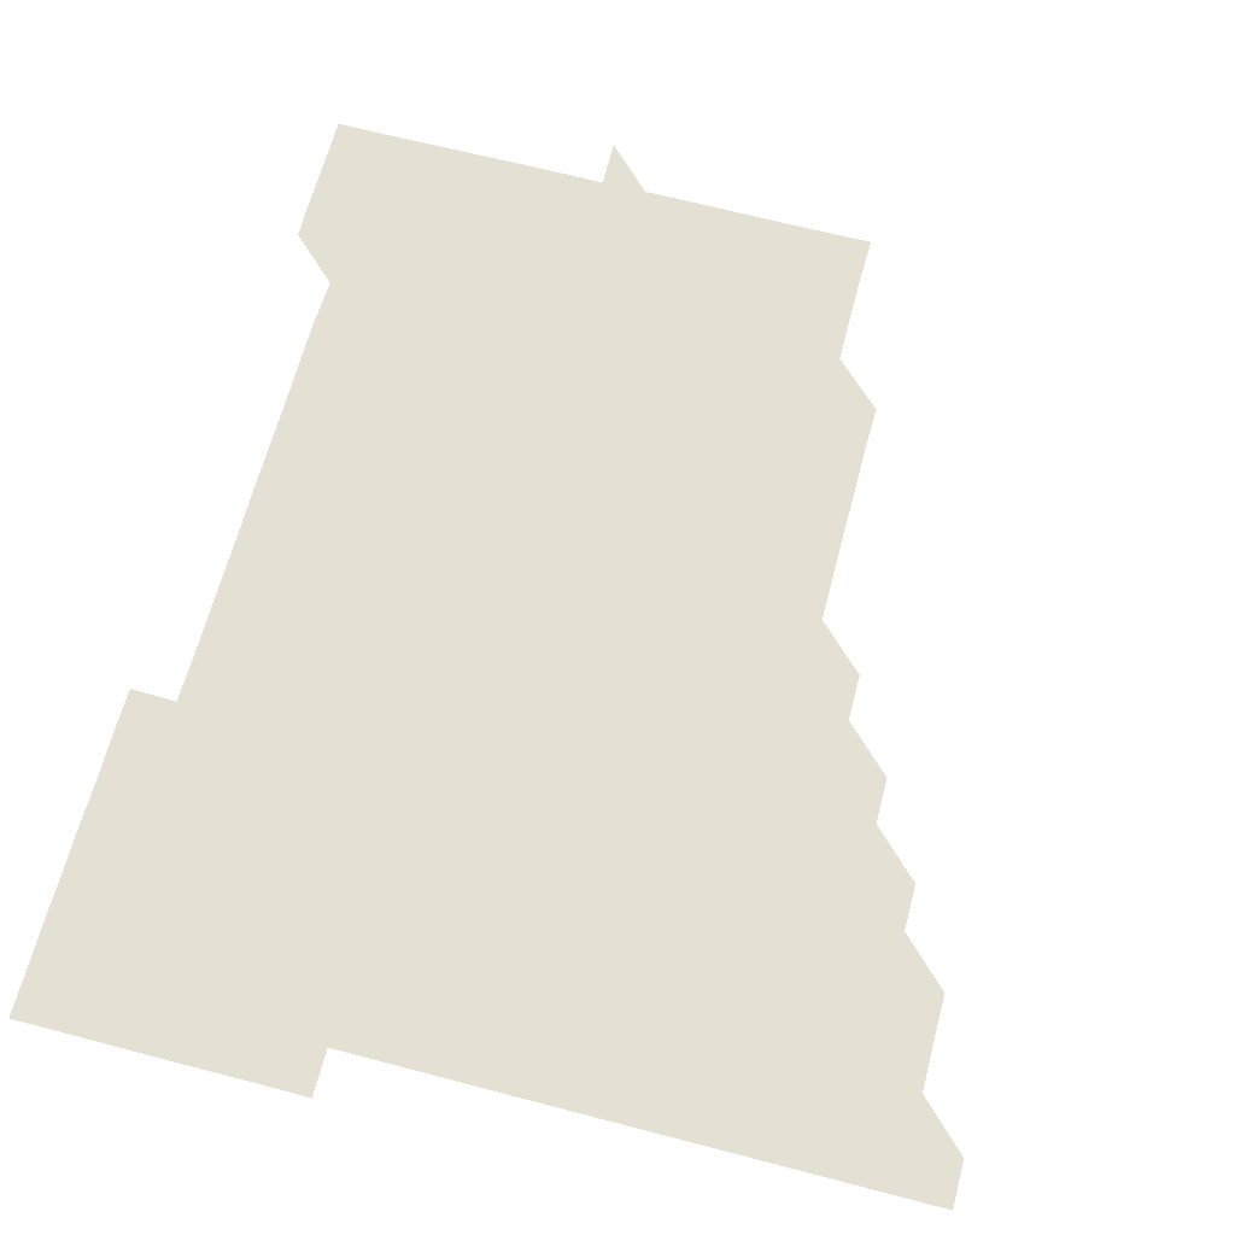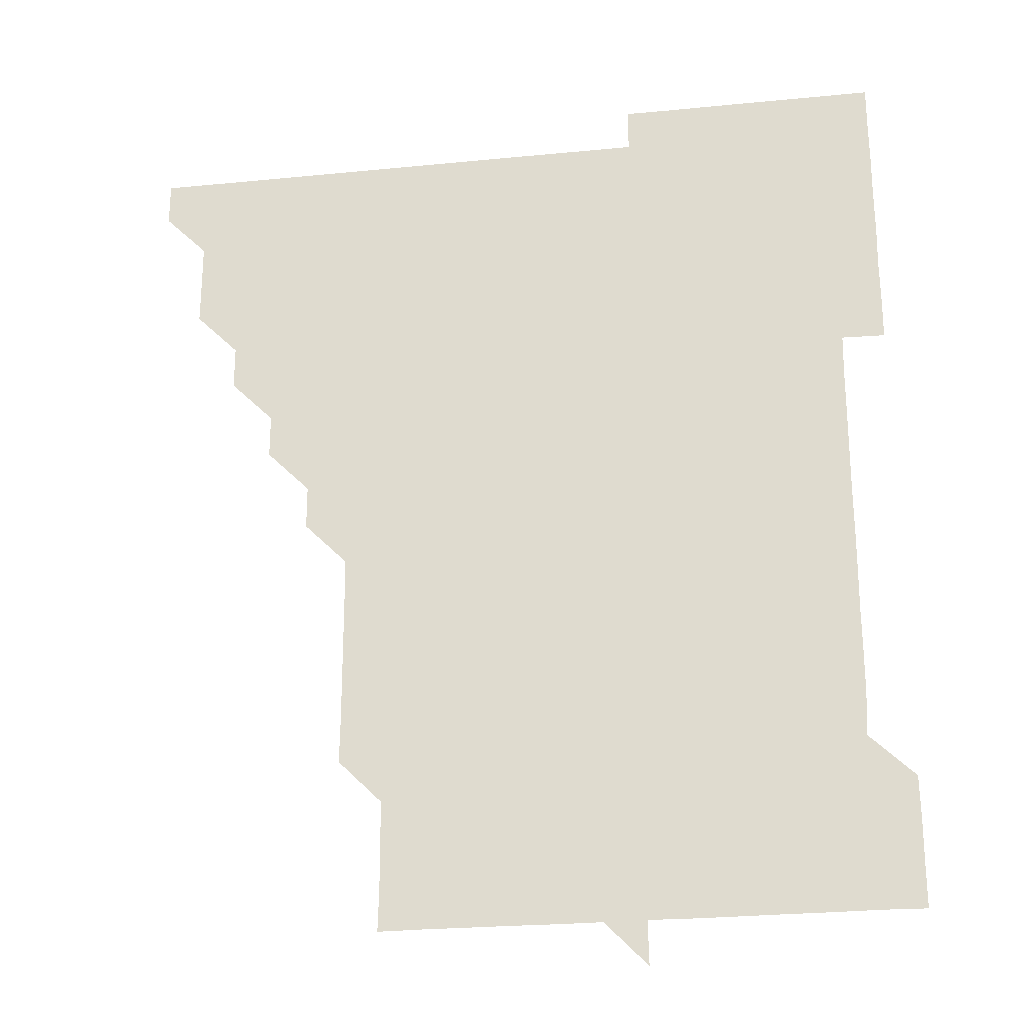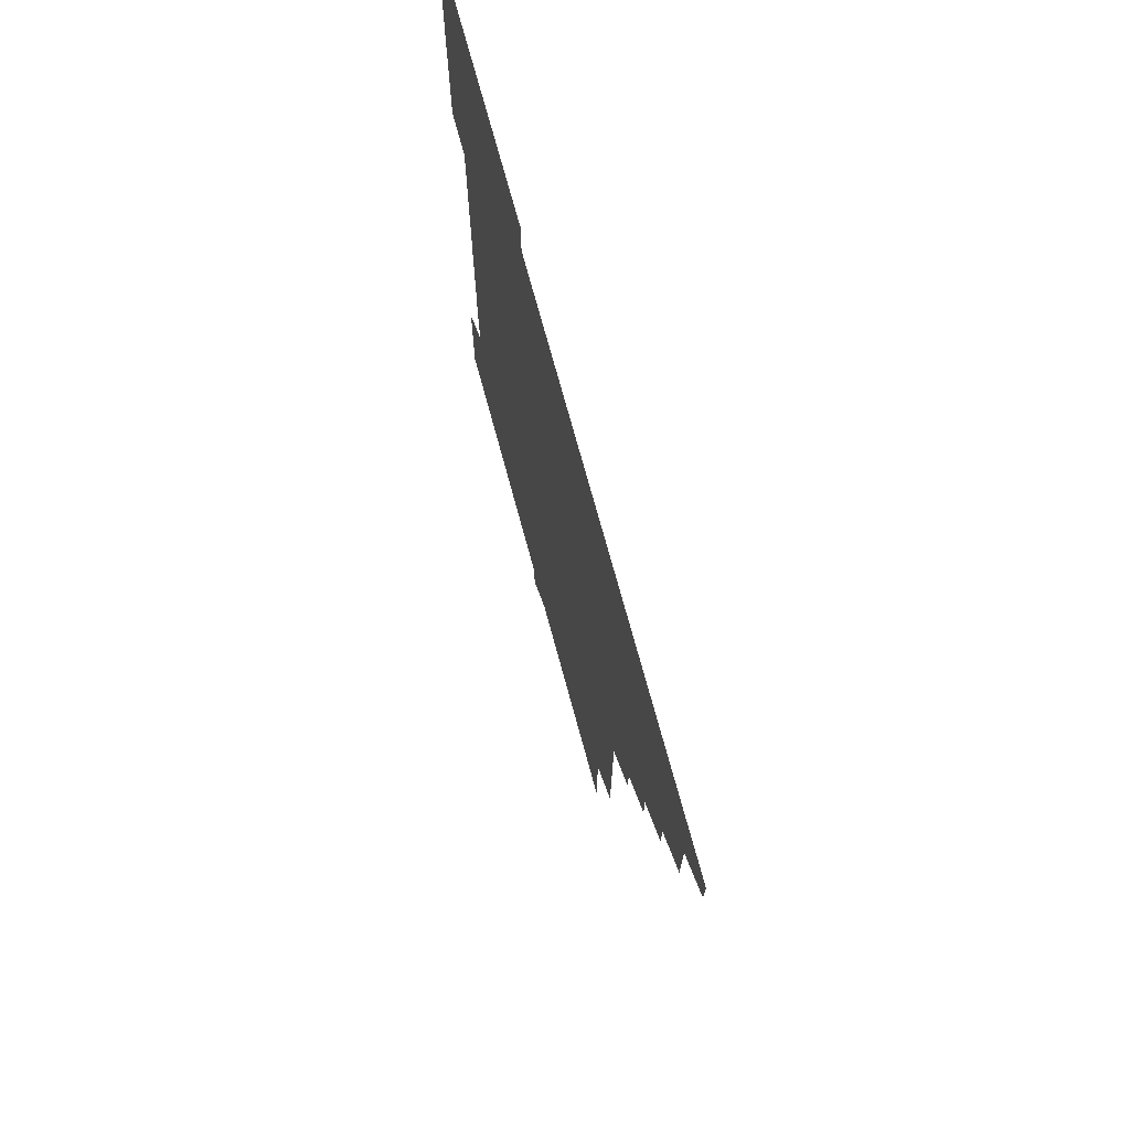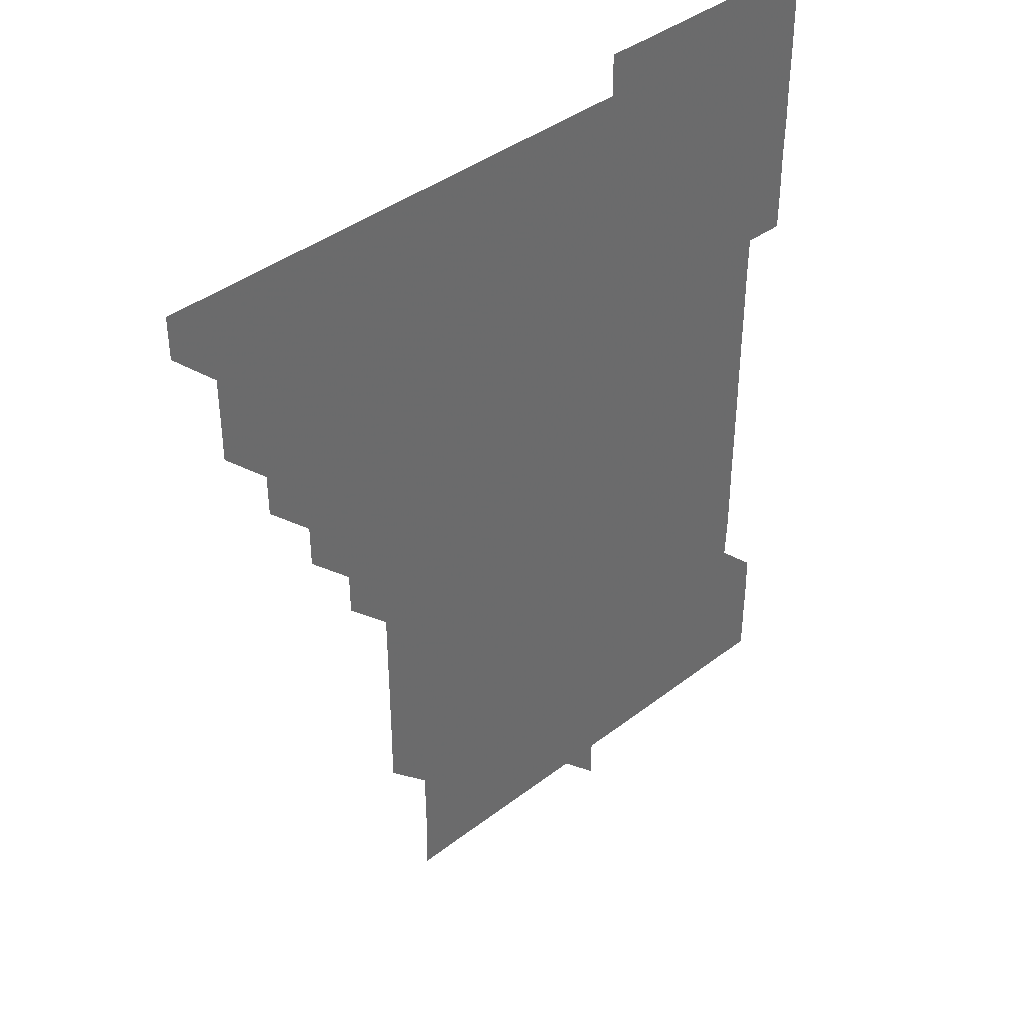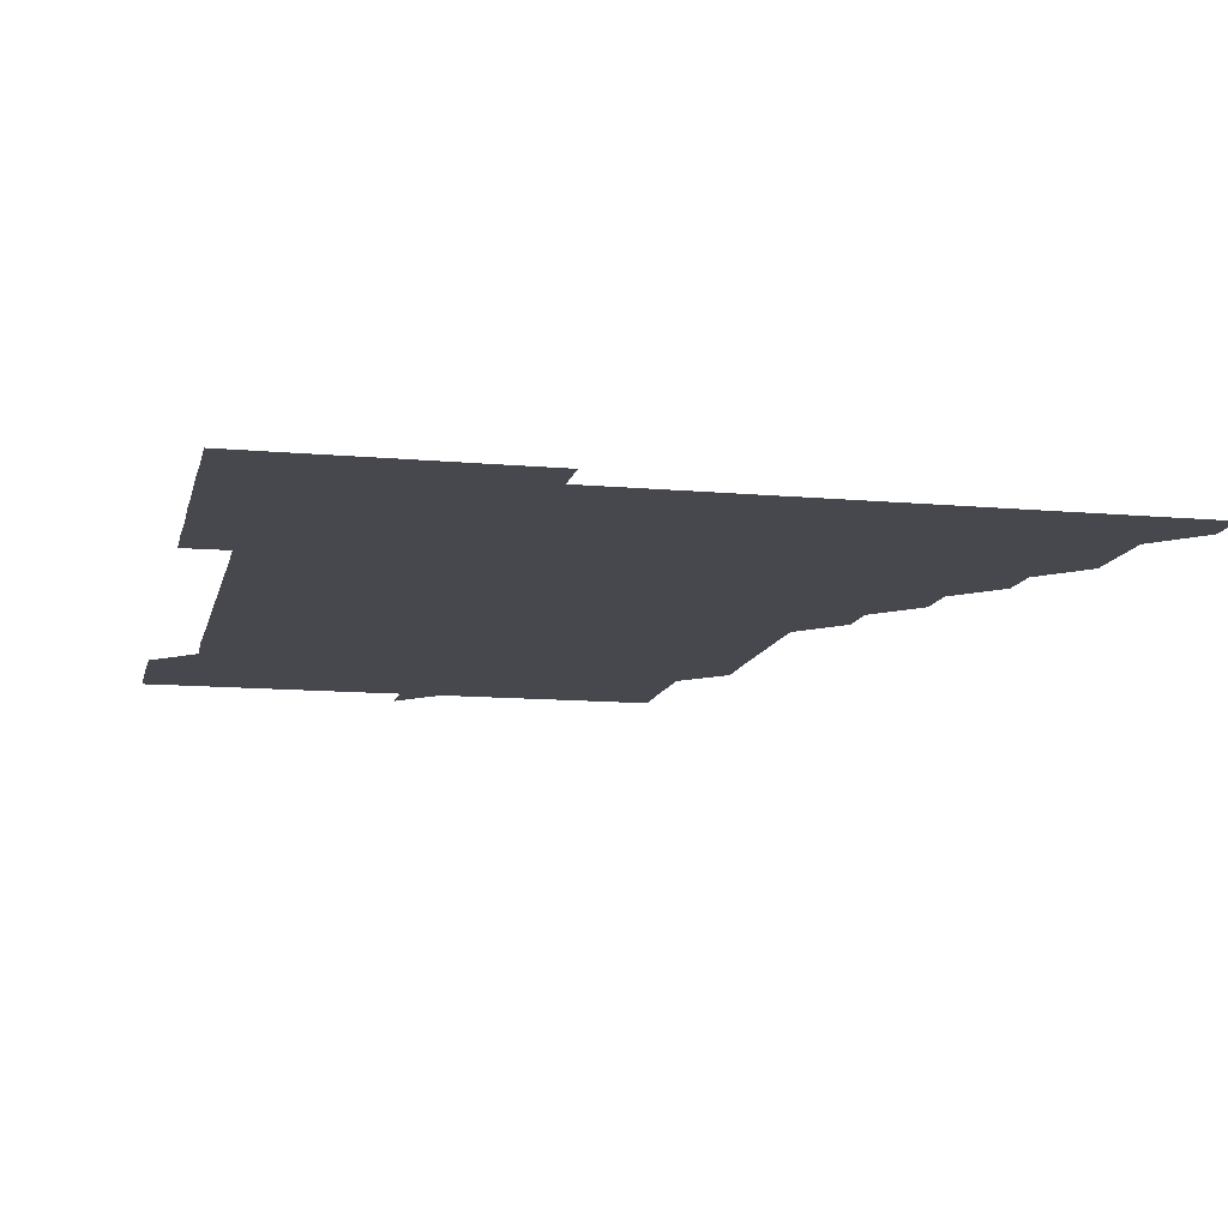
<metadata>
{"format":"obj","ext":"obj","renderer":"f3d","projection":"perspective","resolution":1024,"background":"white","views":[{"elev":65.3,"azim":-165.2,"up":"+Z"},{"elev":-25.2,"azim":9.1,"up":"+Y"},{"elev":73.1,"azim":-105.2,"up":"+Y"},{"elev":40.0,"azim":-43.5,"up":"+Y"},{"elev":-11.9,"azim":167.7,"up":"+Z"}]}
</metadata>
<code>
v 451 451 0
v 451 466 0
v 466 405.9 0
v 466 421 0
v 466 436 0
v 466 451 0
v 466 466 0
v 481 375.9 0
v 480.9 390.9 0
v 481.1 406 0
v 481 421 0
v 481 436 0
v 481 451 0
v 481 466 0
v 496 345.9 0
v 496 360.9 0
v 496.1 376 0
v 496.1 391.1 0
v 496 406 0
v 496 421 0
v 496 436 0
v 496 451 0
v 496 466 0
v 511 315.9 0
v 511 330.9 0
v 511.1 346.1 0
v 511 361 0
v 511.1 376.1 0
v 511 391 0
v 511 406 0
v 511 421 0
v 511 436 0
v 511 451 0
v 511 466 0
v 526 225.8 0
v 526.2 240.7 0
v 526.2 255.8 0
v 526.1 270.9 0
v 526.1 285.9 0
v 526 300.9 0
v 526 316.1 0
v 526 331 0
v 526 346.1 0
v 526 361 0
v 526 376 0
v 526 391 0
v 526 406 0
v 526 421 0
v 526 436 0
v 526 451 0
v 526 466 0
v 541 165.9 0
v 541.3 180.6 0
v 541.3 195.7 0
v 541.1 210.8 0
v 541 226.1 0
v 541.1 241 0
v 541 256 0
v 541 271 0
v 541 286 0
v 541 301 0
v 541 316 0
v 541 331.1 0
v 541 346 0
v 541 361 0
v 541 376.1 0
v 541 391 0
v 541 406 0
v 541 421 0
v 541 436 0
v 541 451 0
v 541 466 0
v 555.6 166.1 0
v 556.1 181.2 0
v 556 196 0
v 556.1 211.1 0
v 556 225.9 0
v 556 241.1 0
v 556 256.1 0
v 556.1 271.1 0
v 556 286 0
v 556 301 0
v 556 316.1 0
v 556 330.9 0
v 556 346.1 0
v 556 361 0
v 556 376 0
v 556 391 0
v 556 406 0
v 556 421 0
v 556 436 0
v 556 451 0
v 556 466.1 0
v 570.7 166 0
v 571 181.1 0
v 571 196.1 0
v 571 211.1 0
v 571 226.1 0
v 571.1 241.1 0
v 571 256.1 0
v 571 271 0
v 571 286 0
v 571 301.1 0
v 571 315.9 0
v 571 331 0
v 571 346 0
v 571 361 0
v 571 376 0
v 571 391 0
v 571 406 0
v 571 421 0
v 571 436 0
v 571 450.9 0
v 571 466 0
v 585.8 166 0
v 586.1 181.1 0
v 586 196 0
v 586 211 0
v 586 225.9 0
v 585.9 241.1 0
v 586 256 0
v 586.1 271 0
v 586 286 0
v 586 301 0
v 586 316 0
v 586 331.1 0
v 586 346.1 0
v 586 361 0
v 586 376 0
v 586 391 0
v 586 406 0
v 586 421 0
v 586 436 0
v 586 451 0
v 586 466.1 0
v 601 165.9 0
v 601 181 0
v 601 196.1 0
v 601 211 0
v 601 226.1 0
v 601 240.9 0
v 600.9 256 0
v 601 271.1 0
v 601 286 0
v 601 301 0
v 601 316 0
v 601 331 0
v 601 346 0
v 601 361 0
v 601 376 0
v 601 391 0
v 601 406 0
v 601 421 0
v 601 436 0
v 601 451 0
v 601 466 0
v 616.3 165.9 0
v 616 181.1 0
v 616 196 0
v 616 211.1 0
v 616 226 0
v 616 241 0
v 616 255.9 0
v 616 271.1 0
v 616 286 0
v 616 301 0
v 616 316 0
v 616 331.1 0
v 616 346 0
v 616 361.1 0
v 616 376 0
v 616 391.1 0
v 616 406 0
v 616 421 0
v 616 436 0
v 616 451 0
v 616 466 0
v 631 150.9 0
v 630.7 166 0
v 631 181 0
v 631 196 0
v 631 211 0
v 631 226.1 0
v 631 241.1 0
v 631 256 0
v 631 271.1 0
v 631 286 0
v 631 301.1 0
v 631 316 0
v 631 331 0
v 631 346 0
v 631 361.1 0
v 631 376 0
v 631 391 0
v 631 406 0
v 631 421 0
v 631 436 0
v 631 451 0
v 631 466 0
v 631 481.1 0
v 646.1 165.9 0
v 646 181.1 0
v 646 196.1 0
v 646 211 0
v 645.9 226 0
v 646 241.1 0
v 646 256 0
v 645.9 271.1 0
v 646 286 0
v 646 301 0
v 646 316 0
v 646 331 0
v 646 346.1 0
v 646 361 0
v 646 376 0
v 646 390.9 0
v 646 406 0
v 646 421 0
v 646 436 0
v 646 451 0
v 646 466 0
v 646 481 0
v 661.1 165.9 0
v 661 181 0
v 661 196 0
v 661 211.1 0
v 661 226 0
v 660.9 241.1 0
v 661 256.1 0
v 661 271 0
v 661 286.1 0
v 661 301 0
v 661 316 0
v 661 331 0
v 661 346 0
v 661 361 0
v 661 376 0
v 661 391.1 0
v 661 406 0
v 661 421 0
v 661 436 0
v 661 451 0
v 661 466 0
v 661 481 0
v 676.2 166 0
v 676 181.1 0
v 676 196.1 0
v 676 211 0
v 676 226.1 0
v 675.9 241.1 0
v 676 256 0
v 676 271 0
v 676 286 0
v 676 301 0
v 675.9 316.1 0
v 675.9 331.1 0
v 676 346 0
v 676 361 0
v 676 376.1 0
v 676 391 0
v 676 406 0
v 676 421 0
v 676 436 0
v 676 451 0
v 676 466 0
v 676 481 0
v 691.2 166 0
v 690.8 181.1 0
v 691.1 195.9 0
v 690.8 211.4 0
v 690.9 226 0
v 691 241.1 0
v 690.8 256.2 0
v 690.8 271.1 0
v 691 286 0
v 690.8 301.2 0
v 690.9 316 0
v 691 331 0
v 691 346.1 0
v 690.9 361.1 0
v 690.9 376.1 0
v 691 391 0
v 690.9 406.1 0
v 691 421 0
v 691 436 0
v 691 451 0
v 691 466 0
v 691 481 0
v 706.2 166.1 0
v 705.9 181.1 0
v 705.9 196.2 0
v 706.3 210.9 0
v 705.4 225.4 0
v 706 240.8 0
v 706 255.7 0
v 705.9 270.7 0
v 706 285.8 0
v 706.1 300.8 0
v 706 315.8 0
v 706 330.8 0
v 706 345.8 0
v 706 360.8 0
v 706.2 376.2 0
v 705.9 391.2 0
v 705.9 406 0
v 705.8 421.2 0
v 705.9 435.9 0
v 705.8 451 0
v 706 465.9 0
v 706 481 0
v 721 166 0
v 721 180.8 0
v 721.1 195.8 0
v 720.9 210.6 0
v 721.1 375.9 0
v 721.1 390.8 0
v 720.9 405.7 0
v 721.2 420.9 0
v 721 435.8 0
v 721.1 450.9 0
v 721 466 0
v 721 481 0
v 721 496 0
f 5 6 1
f 1 6 2
f 6 7 2
f 9 10 3
f 3 10 4
f 10 11 4
f 4 11 5
f 11 12 5
f 5 12 6
f 12 13 6
f 6 13 7
f 13 14 7
f 16 17 8
f 8 17 9
f 17 18 9
f 9 18 10
f 18 19 10
f 10 19 11
f 19 20 11
f 11 20 12
f 20 21 12
f 12 21 13
f 21 22 13
f 13 22 14
f 22 23 14
f 25 26 15
f 15 26 16
f 26 27 16
f 16 27 17
f 27 28 17
f 17 28 18
f 28 29 18
f 18 29 19
f 29 30 19
f 19 30 20
f 30 31 20
f 20 31 21
f 31 32 21
f 21 32 22
f 32 33 22
f 22 33 23
f 33 34 23
f 40 41 24
f 24 41 25
f 41 42 25
f 25 42 26
f 42 43 26
f 26 43 27
f 43 44 27
f 27 44 28
f 44 45 28
f 28 45 29
f 45 46 29
f 29 46 30
f 46 47 30
f 30 47 31
f 47 48 31
f 31 48 32
f 48 49 32
f 32 49 33
f 49 50 33
f 33 50 34
f 50 51 34
f 55 56 35
f 35 56 36
f 56 57 36
f 36 57 37
f 57 58 37
f 37 58 38
f 58 59 38
f 38 59 39
f 59 60 39
f 39 60 40
f 60 61 40
f 40 61 41
f 61 62 41
f 41 62 42
f 62 63 42
f 42 63 43
f 63 64 43
f 43 64 44
f 64 65 44
f 44 65 45
f 65 66 45
f 45 66 46
f 66 67 46
f 46 67 47
f 67 68 47
f 47 68 48
f 68 69 48
f 48 69 49
f 69 70 49
f 49 70 50
f 70 71 50
f 50 71 51
f 71 72 51
f 52 73 53
f 73 74 53
f 53 74 54
f 74 75 54
f 54 75 55
f 75 76 55
f 55 76 56
f 76 77 56
f 56 77 57
f 77 78 57
f 57 78 58
f 78 79 58
f 58 79 59
f 79 80 59
f 59 80 60
f 80 81 60
f 60 81 61
f 81 82 61
f 61 82 62
f 82 83 62
f 62 83 63
f 83 84 63
f 63 84 64
f 84 85 64
f 64 85 65
f 85 86 65
f 65 86 66
f 86 87 66
f 66 87 67
f 87 88 67
f 67 88 68
f 88 89 68
f 68 89 69
f 89 90 69
f 69 90 70
f 90 91 70
f 70 91 71
f 91 92 71
f 71 92 72
f 92 93 72
f 73 94 74
f 94 95 74
f 74 95 75
f 95 96 75
f 75 96 76
f 96 97 76
f 76 97 77
f 97 98 77
f 77 98 78
f 98 99 78
f 78 99 79
f 99 100 79
f 79 100 80
f 100 101 80
f 80 101 81
f 101 102 81
f 81 102 82
f 102 103 82
f 82 103 83
f 103 104 83
f 83 104 84
f 104 105 84
f 84 105 85
f 105 106 85
f 85 106 86
f 106 107 86
f 86 107 87
f 107 108 87
f 87 108 88
f 108 109 88
f 88 109 89
f 109 110 89
f 89 110 90
f 110 111 90
f 90 111 91
f 111 112 91
f 91 112 92
f 112 113 92
f 92 113 93
f 113 114 93
f 94 115 95
f 115 116 95
f 95 116 96
f 116 117 96
f 96 117 97
f 117 118 97
f 97 118 98
f 118 119 98
f 98 119 99
f 119 120 99
f 99 120 100
f 120 121 100
f 100 121 101
f 121 122 101
f 101 122 102
f 122 123 102
f 102 123 103
f 123 124 103
f 103 124 104
f 124 125 104
f 104 125 105
f 125 126 105
f 105 126 106
f 126 127 106
f 106 127 107
f 127 128 107
f 107 128 108
f 128 129 108
f 108 129 109
f 129 130 109
f 109 130 110
f 130 131 110
f 110 131 111
f 131 132 111
f 111 132 112
f 132 133 112
f 112 133 113
f 133 134 113
f 113 134 114
f 134 135 114
f 115 136 116
f 136 137 116
f 116 137 117
f 137 138 117
f 117 138 118
f 138 139 118
f 118 139 119
f 139 140 119
f 119 140 120
f 140 141 120
f 120 141 121
f 141 142 121
f 121 142 122
f 142 143 122
f 122 143 123
f 143 144 123
f 123 144 124
f 144 145 124
f 124 145 125
f 145 146 125
f 125 146 126
f 146 147 126
f 126 147 127
f 147 148 127
f 127 148 128
f 148 149 128
f 128 149 129
f 149 150 129
f 129 150 130
f 150 151 130
f 130 151 131
f 151 152 131
f 131 152 132
f 152 153 132
f 132 153 133
f 153 154 133
f 133 154 134
f 154 155 134
f 134 155 135
f 155 156 135
f 136 157 137
f 157 158 137
f 137 158 138
f 158 159 138
f 138 159 139
f 159 160 139
f 139 160 140
f 160 161 140
f 140 161 141
f 161 162 141
f 141 162 142
f 162 163 142
f 142 163 143
f 163 164 143
f 143 164 144
f 164 165 144
f 144 165 145
f 165 166 145
f 145 166 146
f 166 167 146
f 146 167 147
f 167 168 147
f 147 168 148
f 168 169 148
f 148 169 149
f 169 170 149
f 149 170 150
f 170 171 150
f 150 171 151
f 171 172 151
f 151 172 152
f 172 173 152
f 152 173 153
f 173 174 153
f 153 174 154
f 174 175 154
f 154 175 155
f 175 176 155
f 155 176 156
f 176 177 156
f 178 179 157
f 157 179 158
f 179 180 158
f 158 180 159
f 180 181 159
f 159 181 160
f 181 182 160
f 160 182 161
f 182 183 161
f 161 183 162
f 183 184 162
f 162 184 163
f 184 185 163
f 163 185 164
f 185 186 164
f 164 186 165
f 186 187 165
f 165 187 166
f 187 188 166
f 166 188 167
f 188 189 167
f 167 189 168
f 189 190 168
f 168 190 169
f 190 191 169
f 169 191 170
f 191 192 170
f 170 192 171
f 192 193 171
f 171 193 172
f 193 194 172
f 172 194 173
f 194 195 173
f 173 195 174
f 195 196 174
f 174 196 175
f 196 197 175
f 175 197 176
f 197 198 176
f 176 198 177
f 198 199 177
f 179 201 180
f 201 202 180
f 180 202 181
f 202 203 181
f 181 203 182
f 203 204 182
f 182 204 183
f 204 205 183
f 183 205 184
f 205 206 184
f 184 206 185
f 206 207 185
f 185 207 186
f 207 208 186
f 186 208 187
f 208 209 187
f 187 209 188
f 209 210 188
f 188 210 189
f 210 211 189
f 189 211 190
f 211 212 190
f 190 212 191
f 212 213 191
f 191 213 192
f 213 214 192
f 192 214 193
f 214 215 193
f 193 215 194
f 215 216 194
f 194 216 195
f 216 217 195
f 195 217 196
f 217 218 196
f 196 218 197
f 218 219 197
f 197 219 198
f 219 220 198
f 198 220 199
f 220 221 199
f 199 221 200
f 221 222 200
f 201 223 202
f 223 224 202
f 202 224 203
f 224 225 203
f 203 225 204
f 225 226 204
f 204 226 205
f 226 227 205
f 205 227 206
f 227 228 206
f 206 228 207
f 228 229 207
f 207 229 208
f 229 230 208
f 208 230 209
f 230 231 209
f 209 231 210
f 231 232 210
f 210 232 211
f 232 233 211
f 211 233 212
f 233 234 212
f 212 234 213
f 234 235 213
f 213 235 214
f 235 236 214
f 214 236 215
f 236 237 215
f 215 237 216
f 237 238 216
f 216 238 217
f 238 239 217
f 217 239 218
f 239 240 218
f 218 240 219
f 240 241 219
f 219 241 220
f 241 242 220
f 220 242 221
f 242 243 221
f 221 243 222
f 243 244 222
f 223 245 224
f 245 246 224
f 224 246 225
f 246 247 225
f 225 247 226
f 247 248 226
f 226 248 227
f 248 249 227
f 227 249 228
f 249 250 228
f 228 250 229
f 250 251 229
f 229 251 230
f 251 252 230
f 230 252 231
f 252 253 231
f 231 253 232
f 253 254 232
f 232 254 233
f 254 255 233
f 233 255 234
f 255 256 234
f 234 256 235
f 256 257 235
f 235 257 236
f 257 258 236
f 236 258 237
f 258 259 237
f 237 259 238
f 259 260 238
f 238 260 239
f 260 261 239
f 239 261 240
f 261 262 240
f 240 262 241
f 262 263 241
f 241 263 242
f 263 264 242
f 242 264 243
f 264 265 243
f 243 265 244
f 265 266 244
f 245 267 246
f 267 268 246
f 246 268 247
f 268 269 247
f 247 269 248
f 269 270 248
f 248 270 249
f 270 271 249
f 249 271 250
f 271 272 250
f 250 272 251
f 272 273 251
f 251 273 252
f 273 274 252
f 252 274 253
f 274 275 253
f 253 275 254
f 275 276 254
f 254 276 255
f 276 277 255
f 255 277 256
f 277 278 256
f 256 278 257
f 278 279 257
f 257 279 258
f 279 280 258
f 258 280 259
f 280 281 259
f 259 281 260
f 281 282 260
f 260 282 261
f 282 283 261
f 261 283 262
f 283 284 262
f 262 284 263
f 284 285 263
f 263 285 264
f 285 286 264
f 264 286 265
f 286 287 265
f 265 287 266
f 287 288 266
f 267 289 268
f 289 290 268
f 268 290 269
f 290 291 269
f 269 291 270
f 291 292 270
f 270 292 271
f 292 293 271
f 271 293 272
f 293 294 272
f 272 294 273
f 294 295 273
f 273 295 274
f 295 296 274
f 274 296 275
f 296 297 275
f 275 297 276
f 297 298 276
f 276 298 277
f 298 299 277
f 277 299 278
f 299 300 278
f 278 300 279
f 300 301 279
f 279 301 280
f 301 302 280
f 280 302 281
f 302 303 281
f 281 303 282
f 303 304 282
f 282 304 283
f 304 305 283
f 283 305 284
f 305 306 284
f 284 306 285
f 306 307 285
f 285 307 286
f 307 308 286
f 286 308 287
f 308 309 287
f 287 309 288
f 309 310 288
f 289 311 290
f 311 312 290
f 290 312 291
f 312 313 291
f 291 313 292
f 313 314 292
f 292 314 293
f 303 315 304
f 315 316 304
f 304 316 305
f 316 317 305
f 305 317 306
f 317 318 306
f 306 318 307
f 318 319 307
f 307 319 308
f 319 320 308
f 308 320 309
f 320 321 309
f 309 321 310
f 321 322 310

</code>
